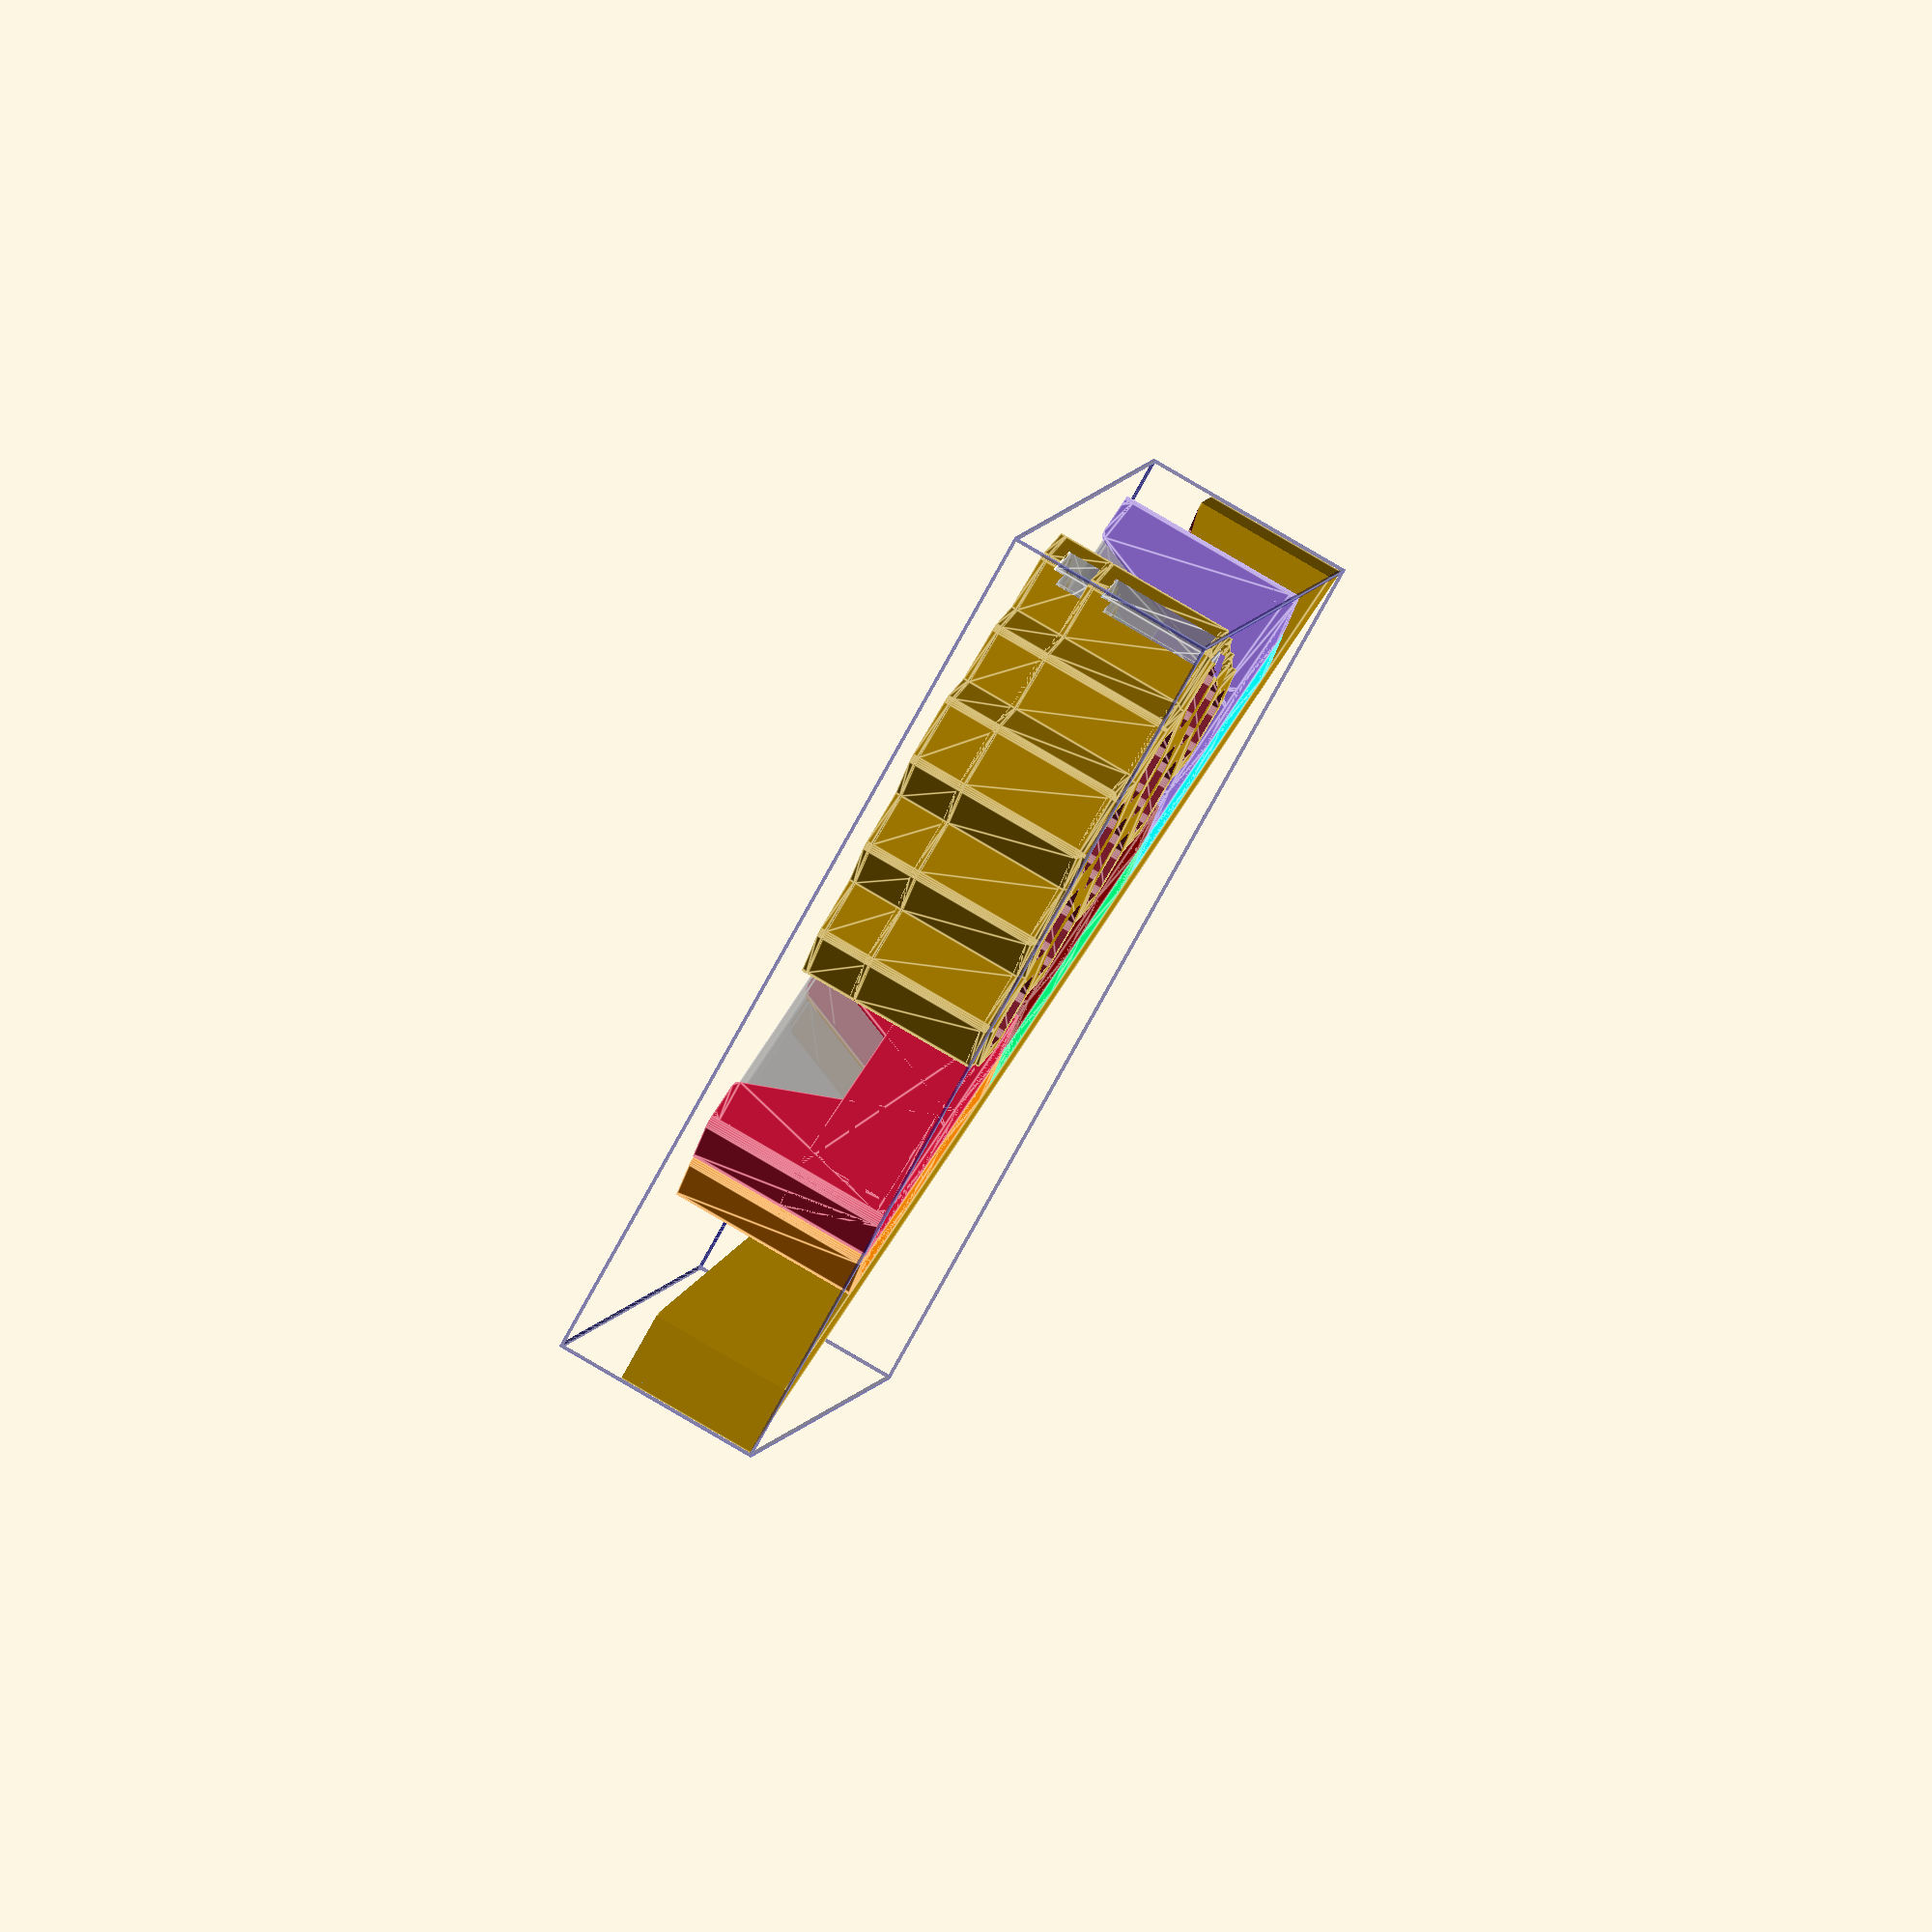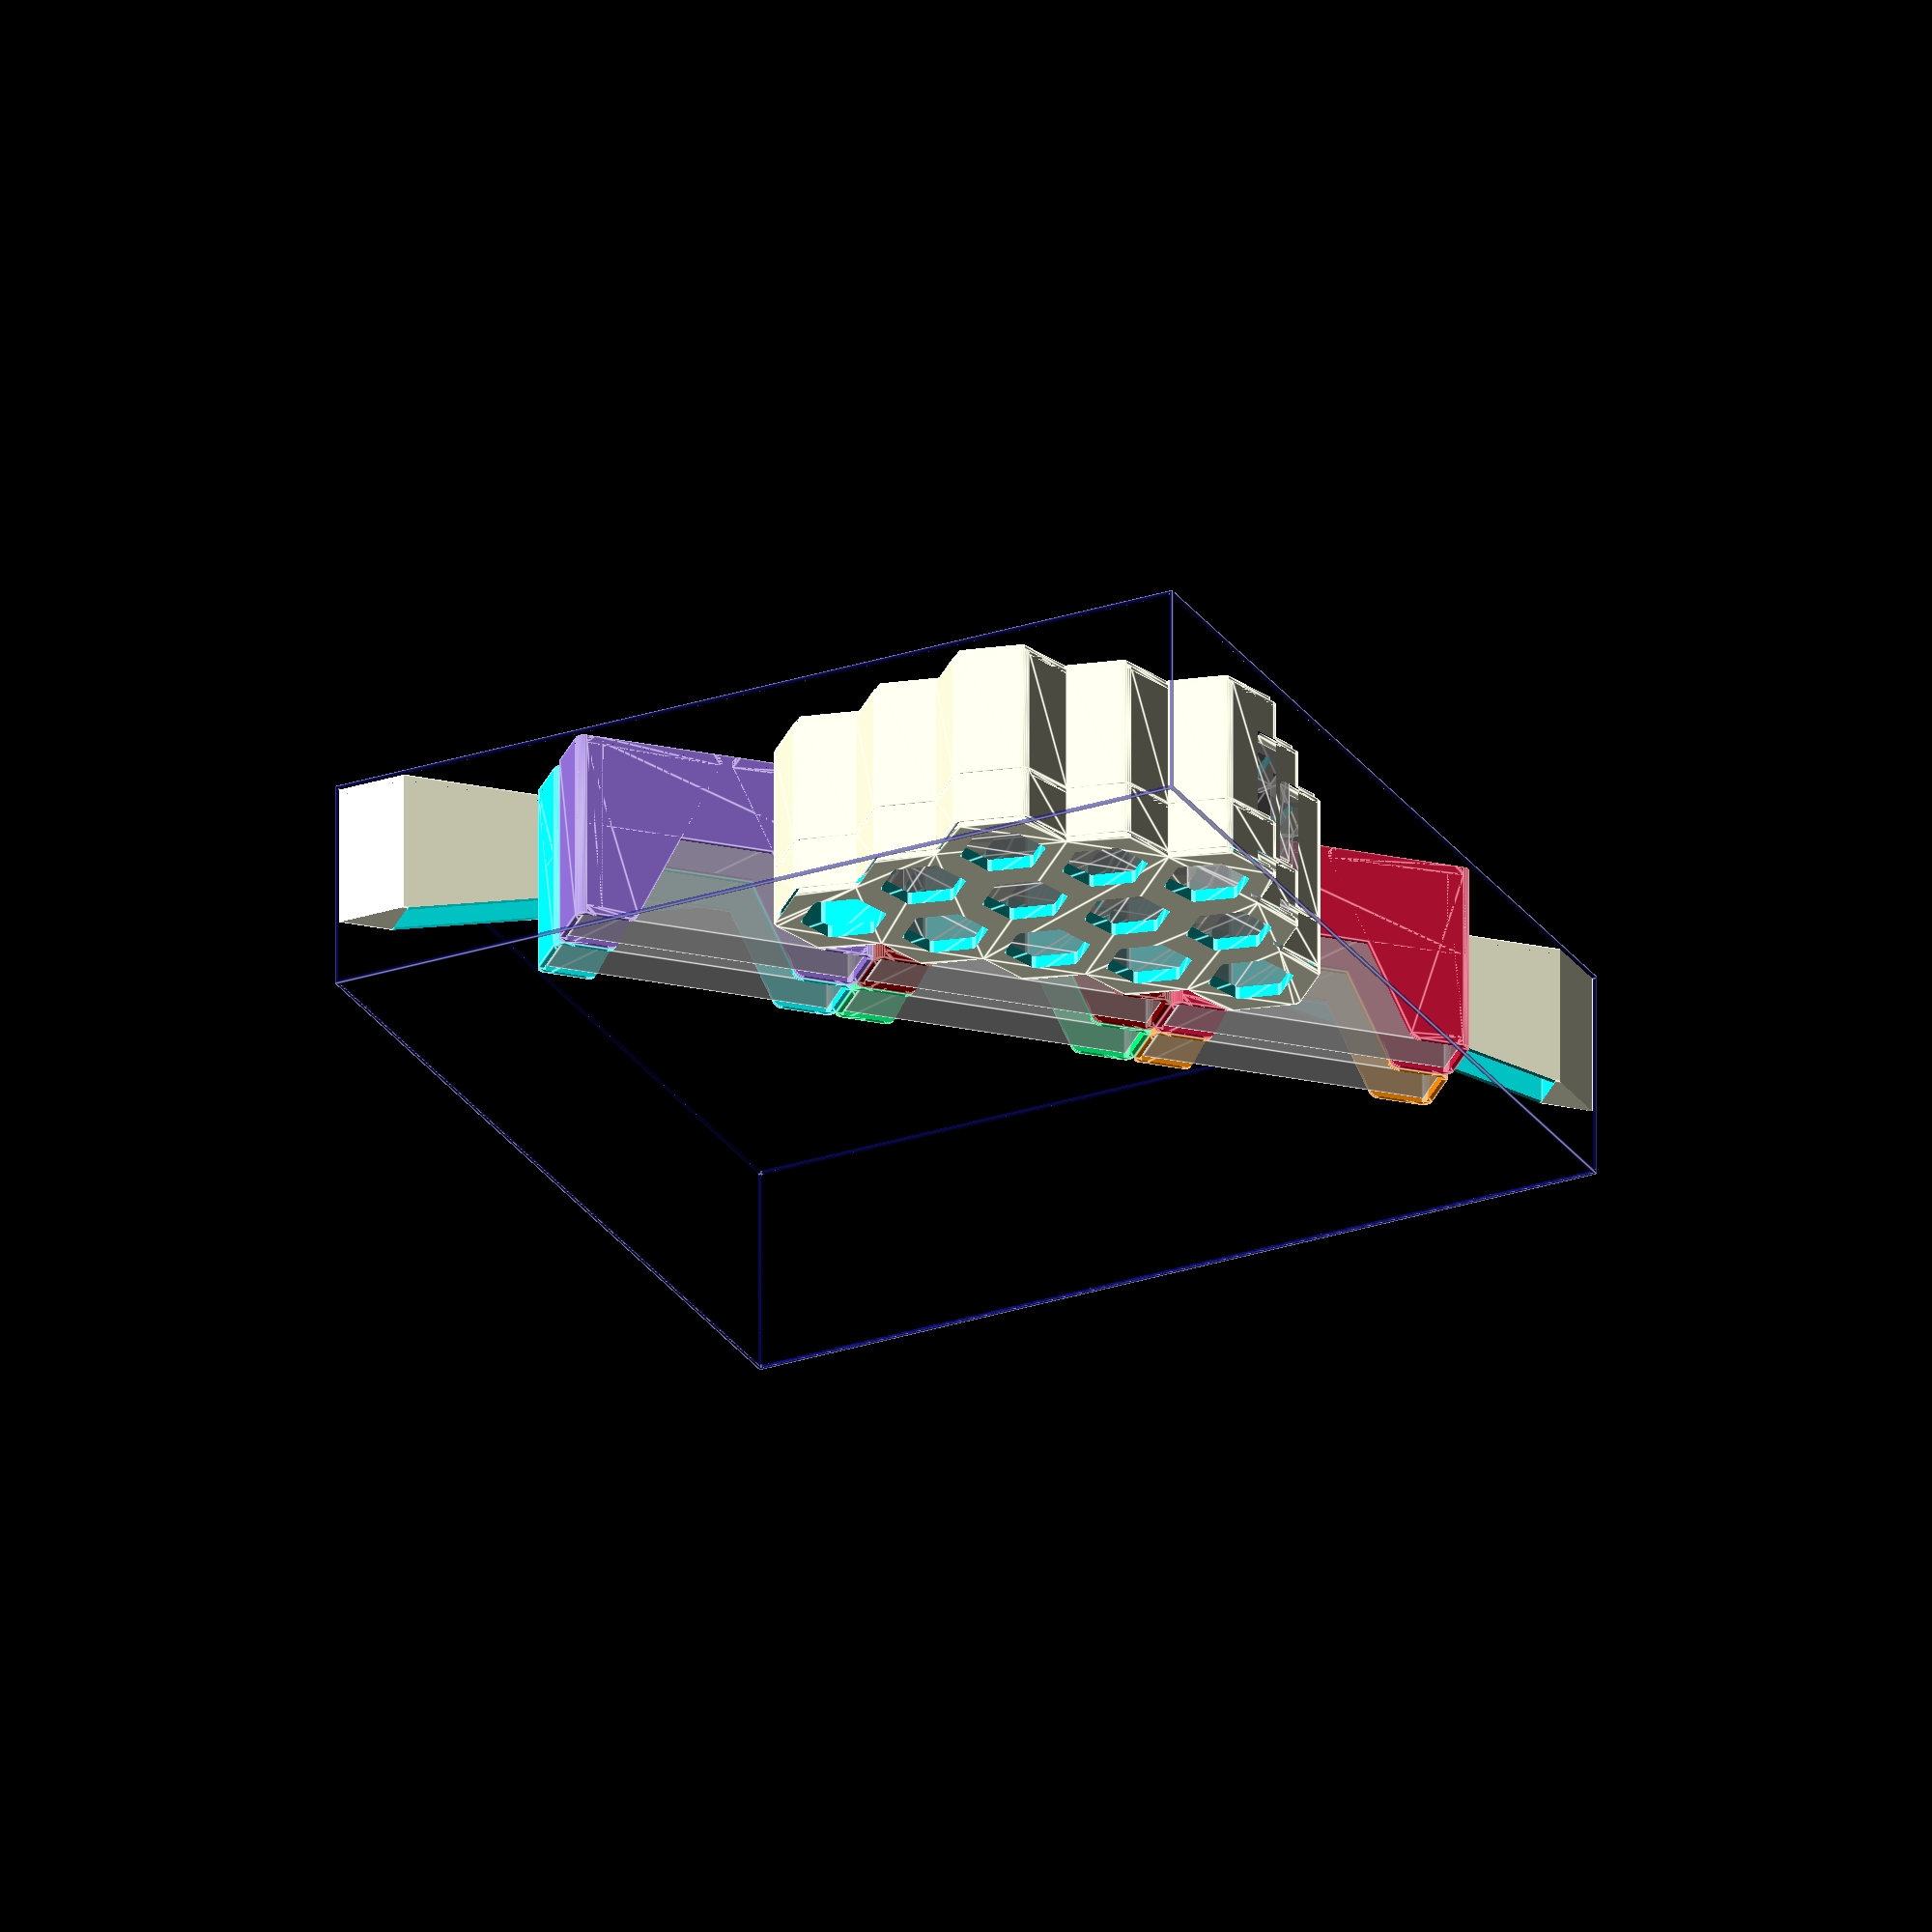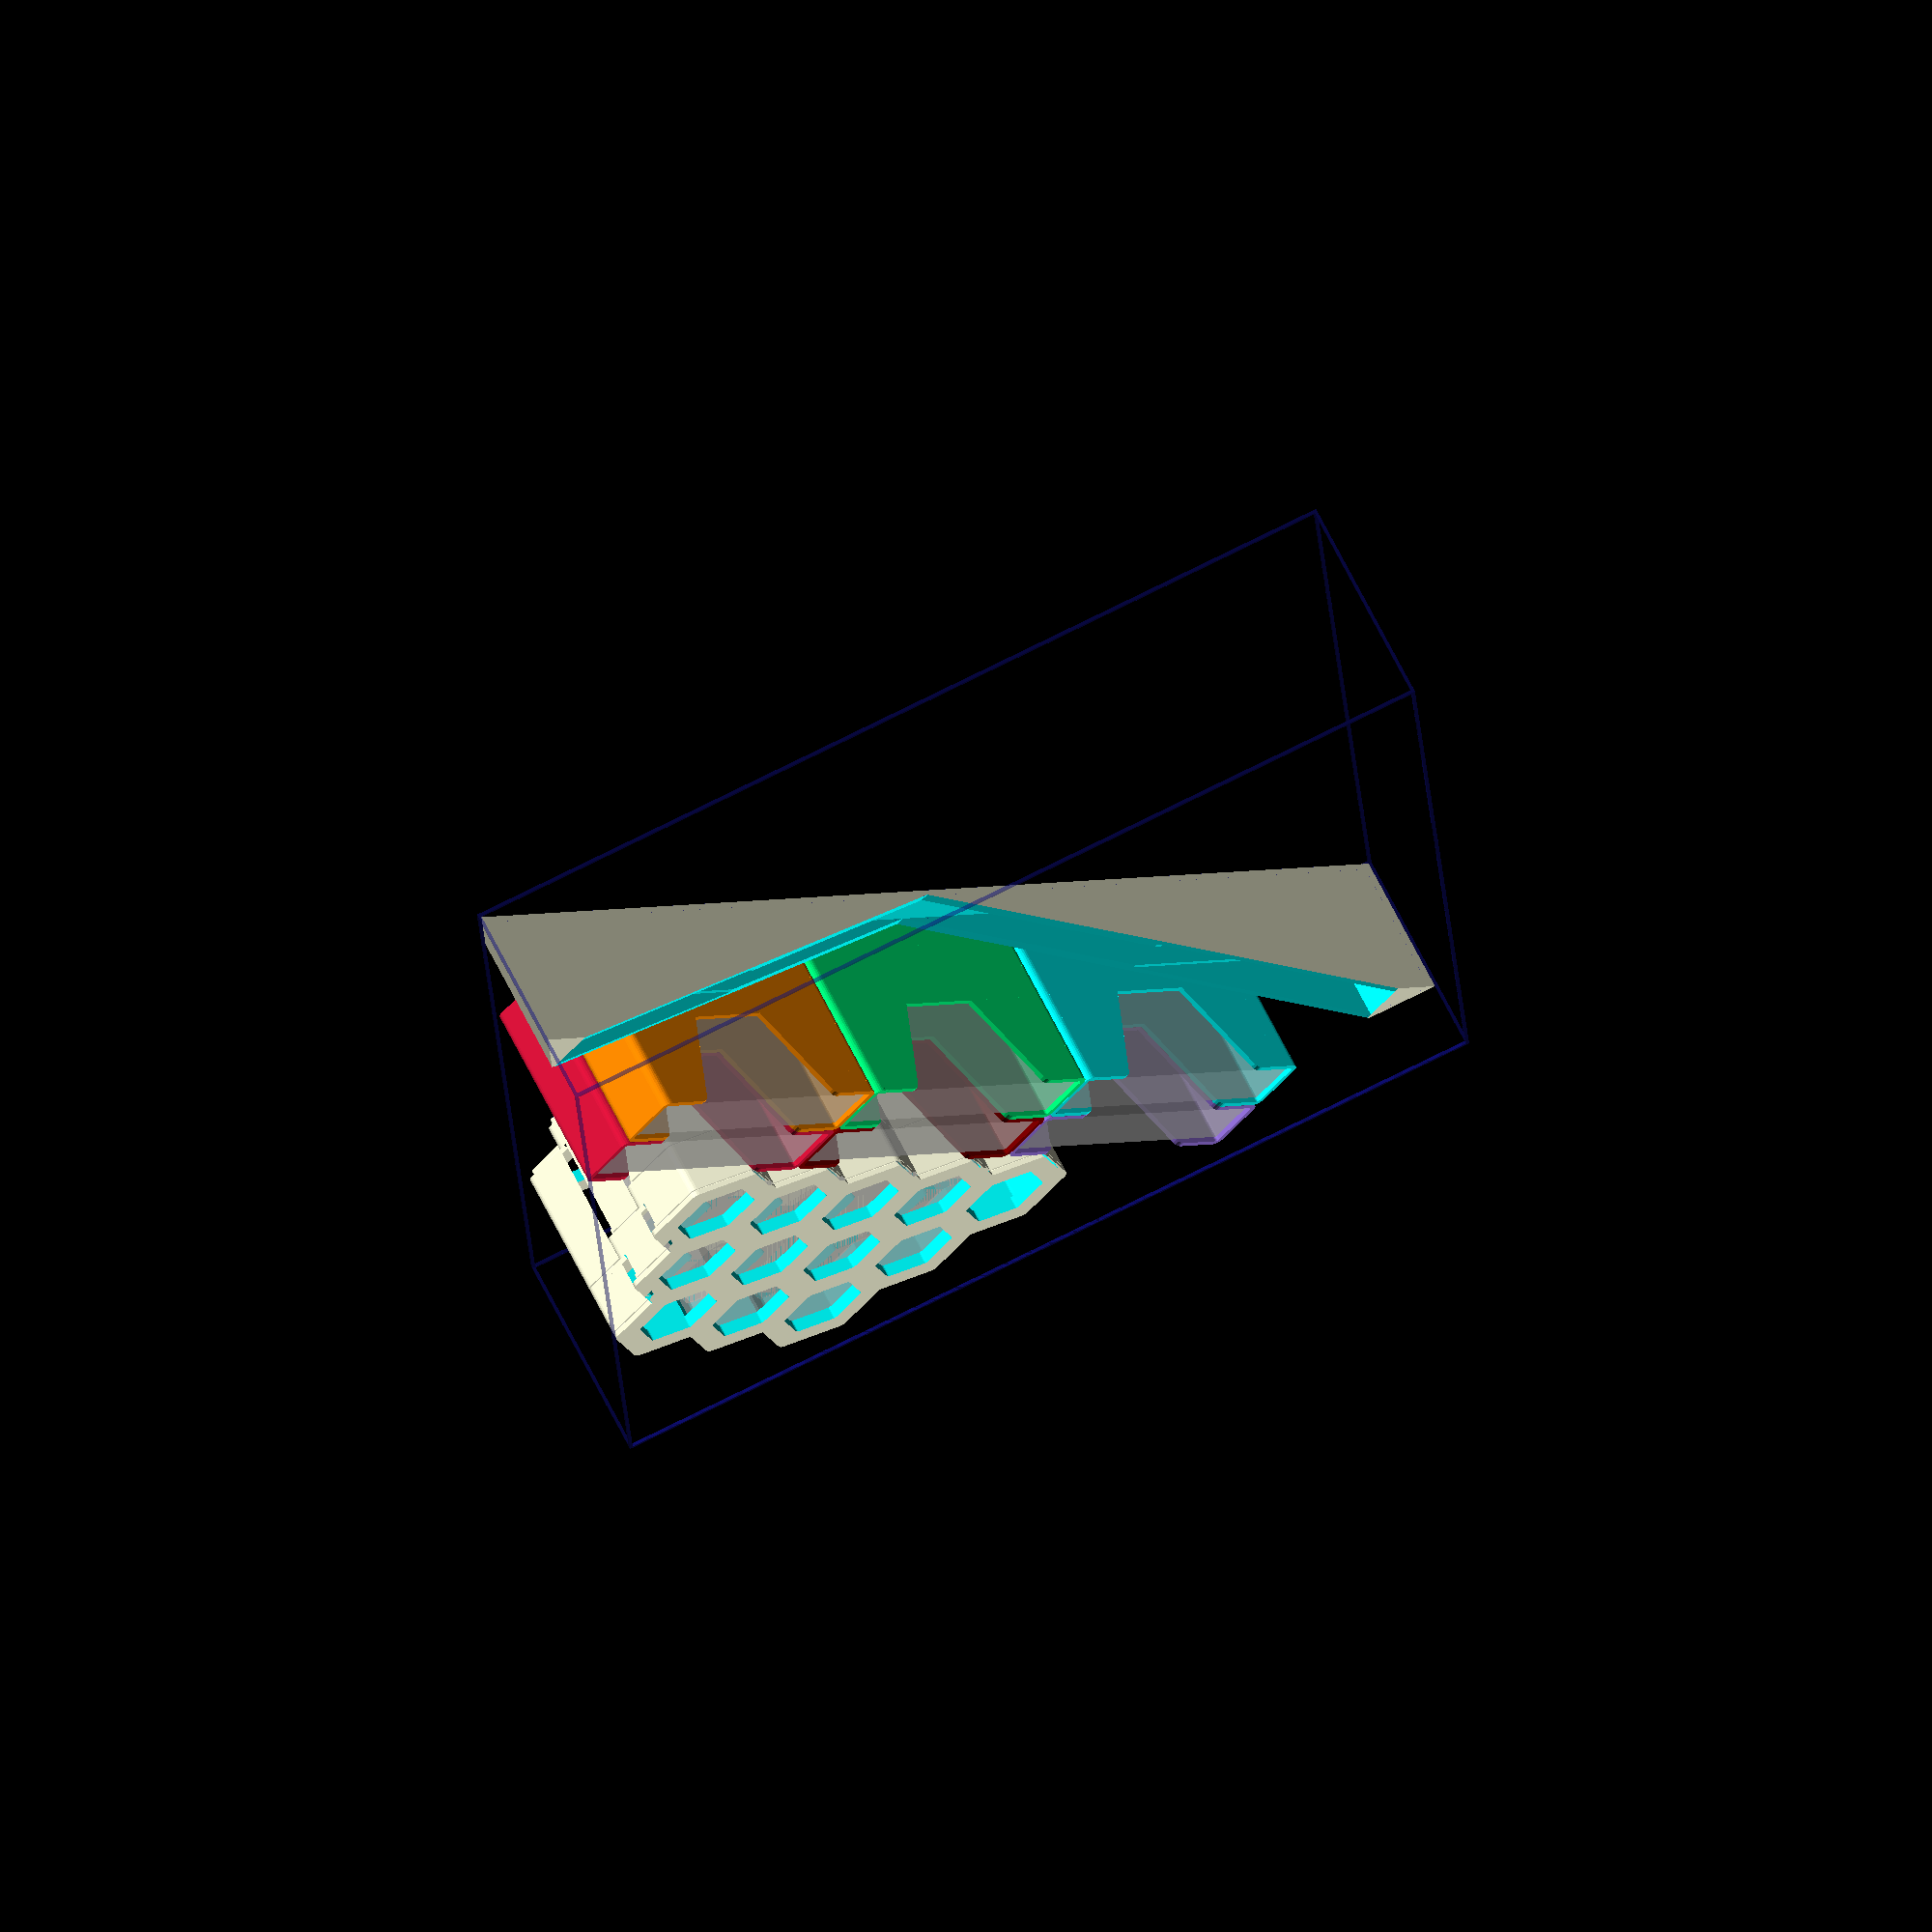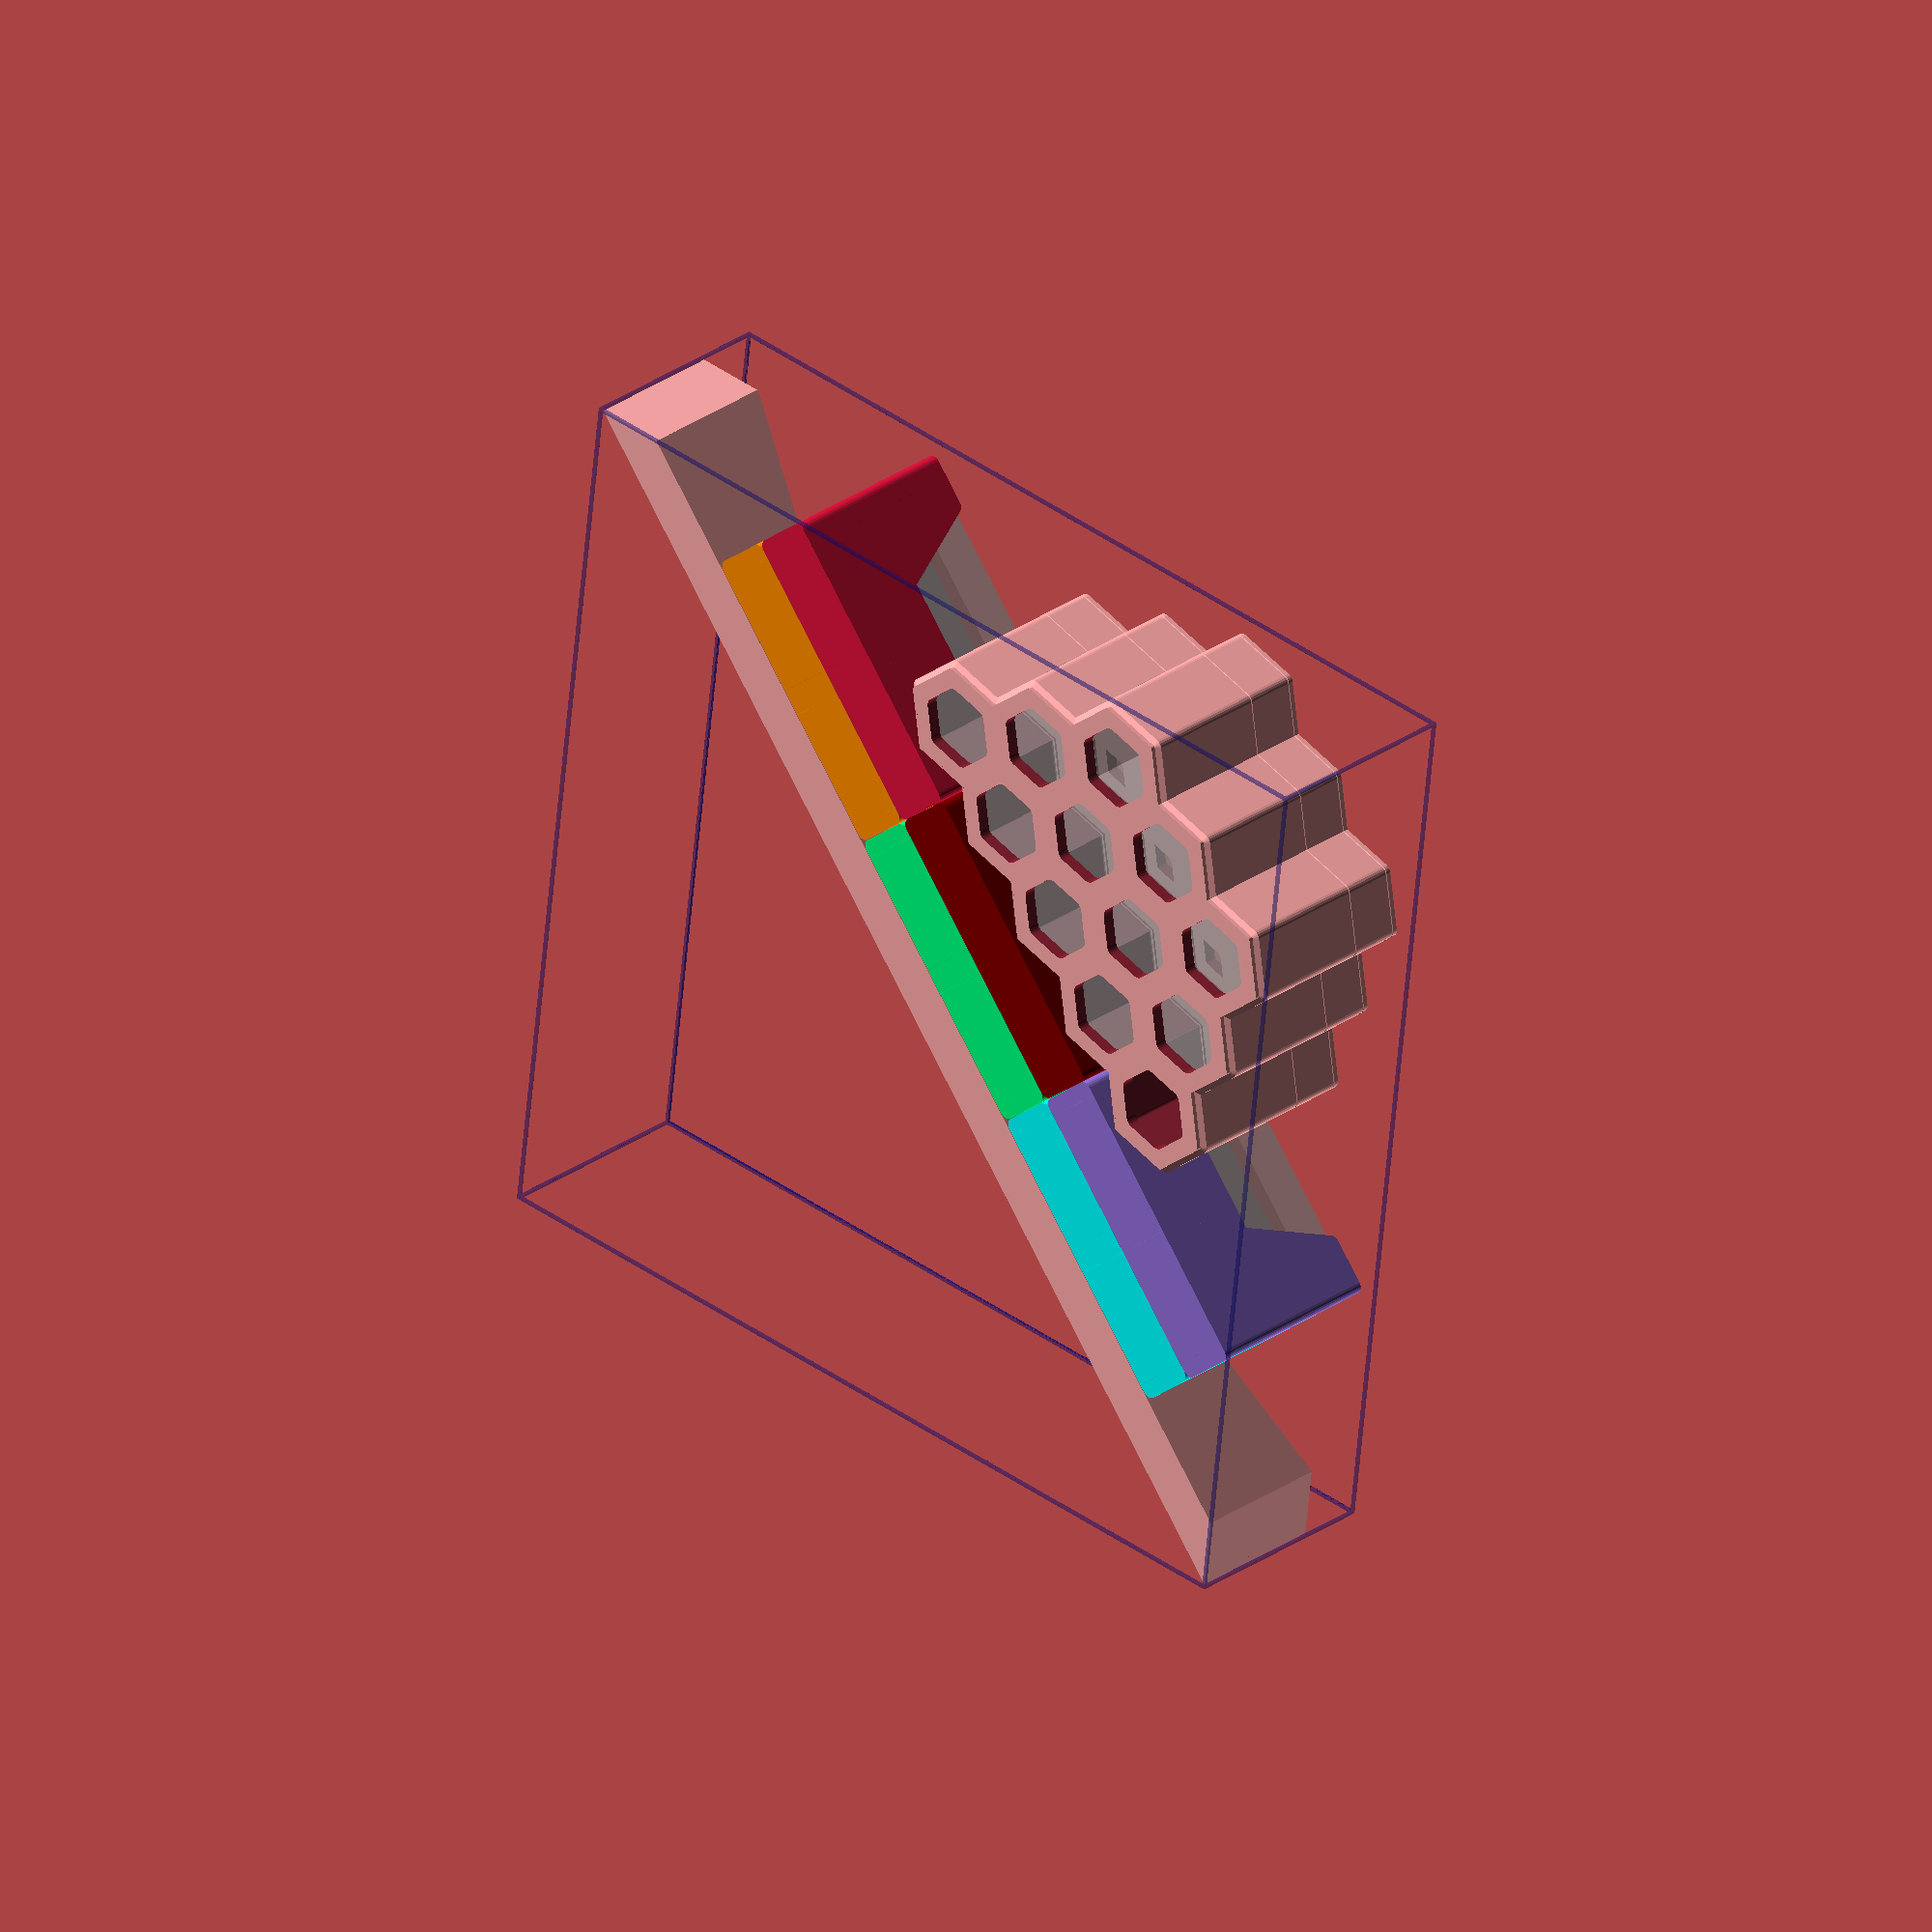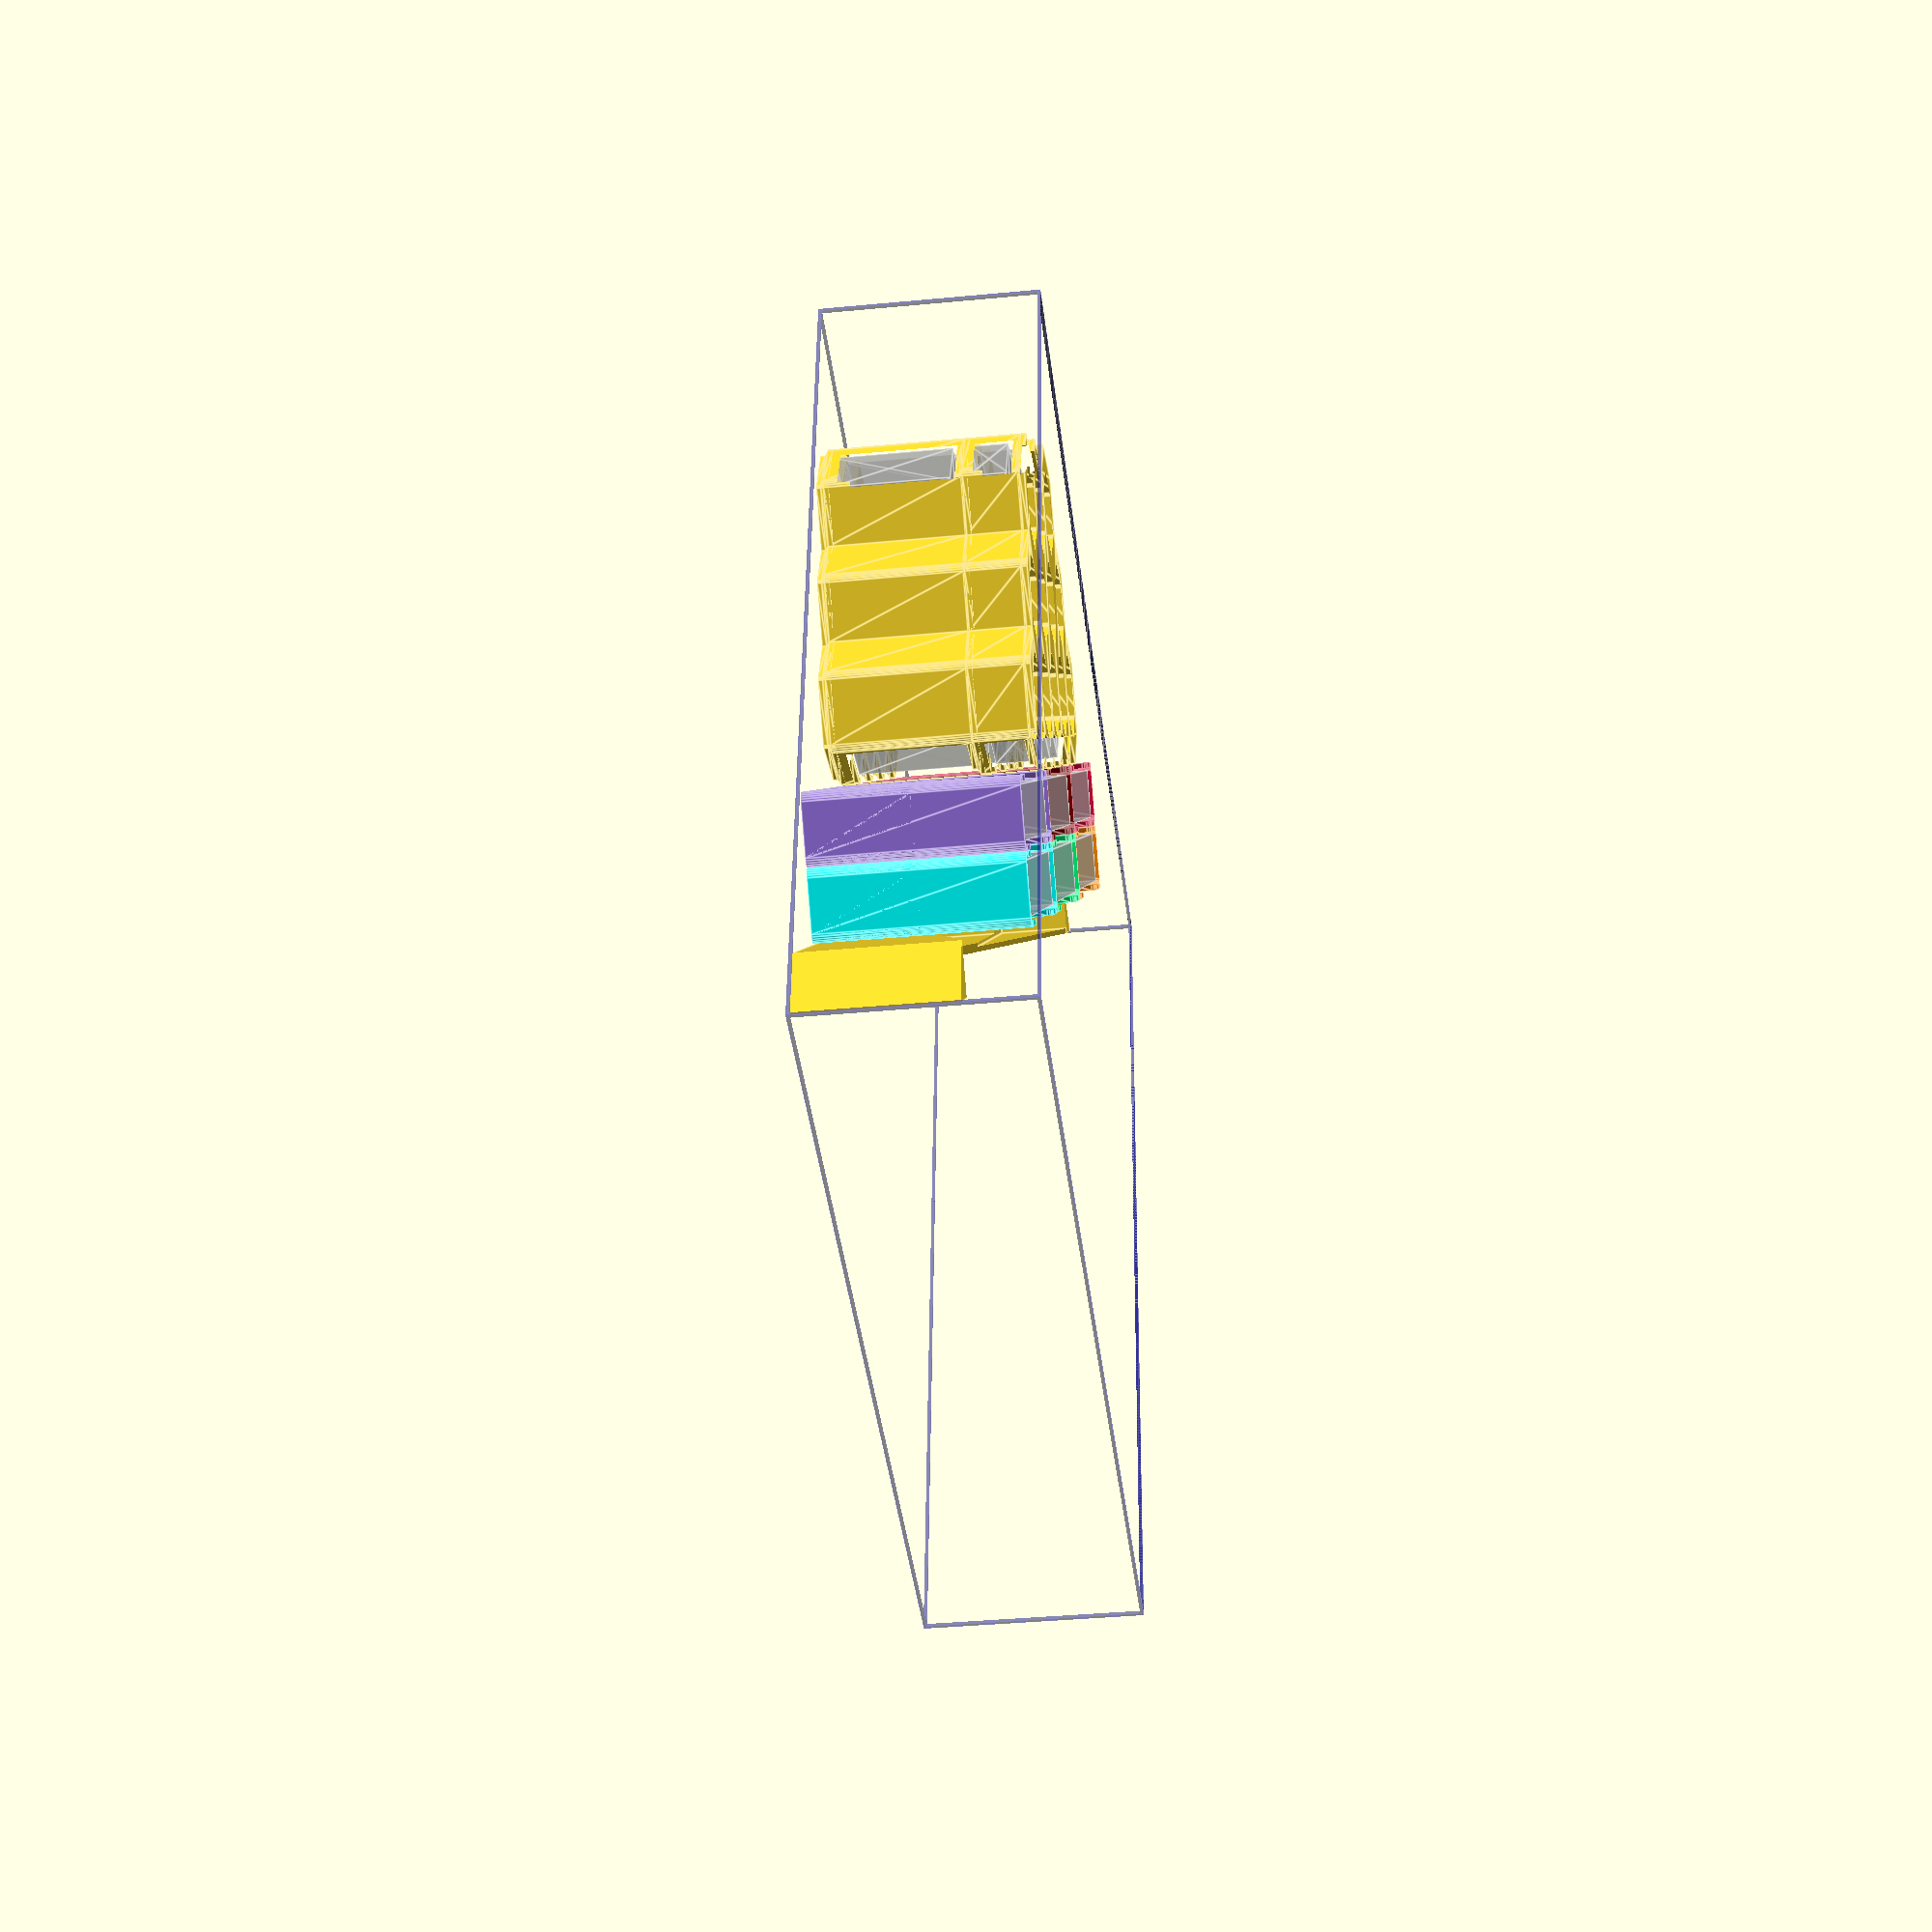
<openscad>
layer_height = 0.2;
extrusion_width = 0.45;
extrusion_overlap = layer_height * (1 - PI/4);
extrusion_spacing = extrusion_width - extrusion_overlap;

// convert between path counts and spacing, qspace to quantize
function xspace(n=1) = n*extrusion_spacing;
function nspace(x=xspace()) = x/extrusion_spacing;
function qspace(x=xspace()) = xspace(round(nspace(x)));
function cspace(x=xspace()) = xspace(ceil(nspace(x)));
function fspace(x=xspace()) = xspace(floor(nspace(x)));

// convert between path counts and width, qwall to quantize
function xwall(n=1) = xspace(n) + (0<n ? extrusion_overlap : 0);
function nwall(x=xwall()) =  // first path gets full extrusion width
    x < 0 ? nspace(x) :
    x < extrusion_overlap ? 0 :
    nspace(x - extrusion_overlap);
function qwall(x=xwall()) = xwall(round(nwall(x)));
function cwall(x=xwall()) = xwall(ceil(nwall(x)));
function fwall(x=xwall()) = xwall(floor(nwall(x)));

// quantize thin walls only (less than n paths wide, default for 2 perimeters)
function qthin(x=xwall(), n=4.5) = x < xwall(n) ? qwall(x) : x;
function cthin(x=xwall(), n=4.5) = x < xwall(n) ? cwall(x) : x;
function fthin(x=xwall(), n=4.5) = x < xwall(n) ? fwall(x) : x;

// convert between layer counts and height, qlayer to quantize
function zlayer(n=1) = n*layer_height;
function nlayer(z=zlayer()) = z/layer_height;
// quantize heights
function qlayer(z=zlayer()) = zlayer(round(nlayer(z)));
function clayer(z=zlayer()) = zlayer(ceil(nlayer(z)));
function flayer(z=zlayer()) = zlayer(floor(nlayer(z)));

tolerance = 0.001;

$fa = 15;
$fs = min(layer_height/2, xspace(1)/2);

inch = 25.4;
card = [2.5*inch, 3.5*inch];  // standard playing card dimensions

// seams add about 1/2mm to each dimension
sand_sleeve = [81, 122];  // Dixit
orange_sleeve = [73, 122];  // Tarot
magenta_sleeve = [72, 112];  // Scythe
brown_sleeve = [67, 103];  // 7 Wonders
lime_sleeve = [82, 82];  // Big Square
blue_sleeve = [73, 73];  // Square
dark_blue_sleeve = [53, 53];  // Mini Square
gray_sleeve = [66, 91];  // Standard Card
purple_sleeve = [62, 94];  // Standard European
ruby_sleeve = [46, 71];  // Mini European
green_sleeve = [59, 91];  // Standard American
yellow_sleeve = [44, 67];  // Mini American
catan_sleeve = [56, 82];  // Catan (English)

no_sleeve = 0.35;  // common unsleeved card thickness (UG assumes 0.325)
thin_sleeve = 0.1;  // 50 micron sleeves
thick_sleeve = 0.2;  // 100 micron sleeves
double_sleeve = thick_sleeve + thin_sleeve;
function double_sleeve_count(d) = floor(d / (no_sleeve + double_sleeve));
function thick_sleeve_count(d) = floor(d / (no_sleeve + thick_sleeve));
function thin_sleeve_count(d) = floor(d / (no_sleeve + thin_sleeve));
function unsleeved_count(d) = floor(d / no_sleeve);
function vdeck(n=1, card=yellow_sleeve, sleeve=double_sleeve) =
    [card[0], card[1], n*(no_sleeve+sleeve)];

function unit_axis(n) = [for (i=[0:1:2]) i==n ? 1 : 0];

wall0 = xwall(4);
floor0 = qlayer(wall0);
gap0 = 0.1;

interior = [287, 287, 67.5];
module box(size, wall=1, frame=false, a=0, center=false) {
    vint = is_list(size) ? size : [size, size, size];
    vext = [vint[0] + 2*wall, vint[1] + 2*wall, vint[2] + wall];
    vcut = [vint[0], vint[1], vint[2] - wall];
    origin = center ? [0, 0, vext[2]/2 - wall] : vext/2;
    translate(origin) rotate(a) {
        difference() {
            cube(vext, center=true);  // exterior
            raise(wall/2) cube(vint, center=true);  // interior
            raise(2*wall) cube(vcut, center=true);  // top cut
            if (frame) {
                for (n=[0:2]) for (i=[-1,+1])
                    translate(2*i*unit_axis(n)*wall) cube(vcut, center=true);
            }
        }
    }
}

function diag2(x, y) = sqrt(x*x + y*y);
function diag3(x, y, z) = sqrt(x*x + y*y + z*z);

module interior(a=45, center=false) {
    origin = [0, 0, center ? 0 : interior[2]/2];
    translate(origin) rotate(a) cube(interior, center=true);
}

module focus_frame(half=0, center=false) {
    axis = sign(half);
    focus6 = [371, 11.5, 21.5];
    focus5 = [309, 9, 22];
    slot6 = [focus6[0] + 1, focus6[1] + 1, clayer(focus6[2] + 0.8)];
    slot5 = [focus5[0] + 1, focus5[1] + 1, clayer(focus5[2]) + slot6[2]];
    block = [
        diag2(interior[0], interior[1]),
        max(slot5[1], slot6[1]) + 2*wall0,
        slot5[2] + floor0,
    ];

    origin = [0, 0, center ? 0 : block[2]/2];
    module cut(slot, block) {
        cut = [slot[0], slot[1], 2*slot[2]];
        translate([0, 0, block[2]/2]) cube(cut, center=true);
    }
    module vee(slot, block) {
        vee = [
            [0, floor0 - block[2]],
            [+slot[0]/2, 0],
            [+slot[0]/2, 1],
            [-slot[0]/2, 1],
            [-slot[0]/2, 0],
        ];
        translate([0, 0, block[2]/2]) rotate([90, 0, 0])
            linear_extrude(2*block[1], center=true) polygon(vee);
    }
    module half(slot, block) {
        if (axis != 0) rotate(90*sign(axis)) {
            notch = slot[1]/2;
            jig = [
                [-notch+gap0/2, 0],
                [-notch+gap0/2, +2*notch],
                [-gap0/2, +2*notch],
                [-gap0/2, -2*notch],
                [notch, -2*notch],
                [notch, 0],
                [+block[1], 0],
                [+block[1], +block[0]],
                [-block[1], +block[0]],
                [-block[1], 0],
            ];
            linear_extrude(2*block[2], center=true) polygon(jig);
        }
    }
    translate(origin) intersection() {
        interior(center=true);
        translate([0, block[1]/2, 0])
        difference() {
            cube(block, center=true);
            cut(slot6, block);
            cut(slot5, block);
            vee(slot6, block);
            half(slot5, block);
        }
    }
}

module raise(z=floor0) {
    translate([0, 0, z]) children();
}
module rounded_square(r, size, center=true) {
    offset(r=r) offset(r=-r) square(size, center);
}

Hboard = 2.25;  // tile & token thickness
Rhex = 3/4 * 25.4;  // hex major radius (center to vertex)
Hcap = clayer(4);  // total height of lid + plug
Hlid = floor0;  // height of cap lid
Hplug = Hcap - Hlid;  // depth of lid below cap
Rint = 1;  // internal corner radius (distance from contents to wall)
Rext = Rint+wall0;  // external corner radius
Rplug = Rint-gap0;  // internal plug radius (small gap to wall interior)
Alid = 30;  // angle of lid chamfer
Hseam = wall0/2 * tan(Alid) - zlayer(1/2);  // space between lid cap and box
Hchamfer = (Rext-Rplug) * tan(Alid);

Ghex = [[1, 0], [0.5, 1], [-0.5, 1], [-1, 0], [-0.5, -1], [0.5, -1]];
Gmap = [
    [2.5, 0], [2, 1], [2.5, 2], [2, 3], [2.5, 4], [2, 5],
    [1, 5], [0.5, 4], [-0.5, 4], [-1, 3], [-0.5, 2],
    [-1, 1], [-2, 1], [-2.5, 0], [-2, -1], [-2.5, -2],
    [-2, -3], [-1, -3], [-0.5, -4], [0.5, -4], [1, -3],
    [2, -3], [2.5, -2], [2, -1],
];
Gbox = [
    [2.5, 0], [2, 1], [2.5, 2], [2, 3], [2.5, 4], [2, 5],
    [1, 5], [0.5, 4], [-0.5, 4], [-1, 3], [-2, 3],
    [-2.5, 2], [-2, 1], [-2.5, 0], [-2, -1], [-2.5, -2],
    [-2, -3], [-1, -3], [-0.5, -4], [0.5, -4], [1, -5],
    [2, -5], [2.5, -4], [2, -3], [2.5, -2], [2, -1],
];
function hex_grid(x, y, r=Rhex) = [r*x, sin(60)*r*y];
function hex_points(grid=Ghex, r=Rhex) = [for (i=grid) hex_grid(i[0],i[1],r)];
function hex_min(grid=Ghex, r=Rhex) =
    hex_grid(min([for (i=grid) i[0]]), min([for (i=grid) i[1]]), r);

module hex_poly(grid=Ghex, r=Rhex, center=false) {
    origin = center ? [0, 0] : -hex_min(grid, r);
    translate(origin) polygon(hex_points(grid, r));
}
module hex_tile(n=1, grid=Ghex, r=Rhex, center=false) {
    linear_extrude(Hboard*n, center=center)
        hex_poly(grid=grid, r=r, center=center);
}
module hex_lid(grid=Ghex, r=Rhex, center=false) {
    xy_min = hex_min(grid, r);
    origin = center ? [0, 0, 0] : [Rext - xy_min[0], Rext - xy_min[1], 0];
    translate(origin) {
        minkowski() {
            linear_extrude(Hlid, center=false)
                hex_poly(grid=grid, r=r, center=true);
            mirror([0, 0, 1]) {
                cylinder(h=Hplug, r=Rplug);
                cylinder(h=Hchamfer, r1=Rext, r2=Rplug);
            }
        }
    }
}

function hex_box_height(n=1, plug=false) =
    clayer(floor0 + n*Hboard + Rint + Hplug) + (plug ? Hplug : 0);
function stack_height(n=0, k=1, plug=true, lid=true) =
    (k ? hex_box_height(n) : 0) +
    (k-1)*clayer(Hseam) +
    (plug ? Hplug : 0) +
    (lid ? clayer(Hseam) + Hlid : 0);

module hex_box(n=1, plug=false, grid=Ghex, r=Rhex, ghost=undef, center=false) {
    h = hex_box_height(n=n, plug=false);
    origin = center ? [0, 0] : -hex_min(grid, r) + [1, 1] * Rext;
    translate(origin) {
        difference() {
            // exterior
            union() {
                linear_extrude(h, center=false)
                    offset(r=Rext) hex_poly(grid=grid, r=r, center=true);
                if (plug) hex_lid(grid=grid, r=r, center=true);
            }
            // interior
            raise() linear_extrude(h, center=false)
                offset(r=Rext-wall0) hex_poly(grid=grid, r=r, center=true);
            // lid chamfer
            raise(h+Hseam) hex_lid(grid=grid, center=true);
        }
        // ghost tiles
        %raise(floor0 + Hboard * n/2)
            hex_tile(n=n, grid=(ghost ? ghost : grid), r=r, center=true);
    }
}

module map_hex_poly(center=false) {
    hex_poly(grid=Ghex, center=center);
}
module map_hex(n=1, center=false) {
    hex_tile(n=n, grid=Ghex, center=center);
}
module map_tile_poly(center=false) {
    hex_poly(grid=Gmap, center=center);
}
module map_tile(n=1, center=false) {
    hex_tile(n=n, grid=Gmap, center=center);
}
Ghole = [
    [1.5, -4], [1.5, -2], [1.5, 0], [1.5, 2], [1.5, 4],
    [0, -3], [0, -1], [0, 1], [0, 3], [-1.5, -2], [-1.5, 0], [-1.5, 2],
];
module map_tile_box(n=1, plug=false, center=false) {
    difference() {
        hex_box(n=n, plug=plug, grid=Gbox, ghost=Gmap, center=center);
        for (p=hex_points(Ghole)) translate(p)
            linear_extrude(2*Hcap, center=true)
            offset(r=Rext) offset(r=-Rhex/4-Rext) hex_poly(center=center);
    }
}
module map_tile_lid(center=false) {
    difference() {
        hex_lid(grid=Gbox, center=center);
        for (p=hex_points(Ghole)) translate(p)
            linear_extrude(2*Hcap, center=true)
            offset(r=Rint) offset(delta=-Rhex/4-Rint) hex_poly(center=center);
    }
}

module raise_lid(n=0, k=1, plug=false) {
    raise(stack_height(n=n, k=k, plug=plug, lid=true) - Hlid) children();
}

Vdeck = vdeck(29, green_sleeve, thick_sleeve);
Vdbox = [  // round dimensions to even layers
    qlayer(Vdeck[1] + 2*Rext),
    qlayer(Vdeck[2] + 2*Rext),
    qlayer(Vdeck[0] + Rint + floor0),
];

module deck_box(color=undef, center=false) {
    origin = center ? [0, 0, 0] : Vdbox/2;
    module shell(block) {
        raise((-block[2])/2) linear_extrude(block[2]/2)
            rounded_square(Rext, [block[0], block[1]]);
        for (a=[0,180]) rotate(a) {
            translate([block[0]/2-2*Rext, 0])
                linear_extrude(block[2], center=true)
                rounded_square(Rext, [4*Rext, block[1]]);
            vee = [
                [0, 0],
                [block[0]/2-Rext, 0],
                [block[0]/2-Rext, block[2]],
                [block[0]/3-Rext, block[2]],
            ];
            raise(-block[2]/2) rotate([90, 0, 0])
                linear_extrude(block[1], center=true)
                offset(r=Rext) offset(r=-Rext)
                polygon(vee);
        }
    }
    translate(origin) {
        well = [Vdbox[0]-2*wall0, Vdbox[1]-2*wall0];
        color(color) difference() {
            shell(Vdbox);
            raise() linear_extrude(Vdbox[2], center=true)
                rounded_square(Rint, [well[0], well[1]]);
        }
        %raise() raise(Vdeck[0]/2-Vdbox[2]/2)
            rotate([0, 90, 90]) cube(Vdeck, center=true);
    }
}

module organizer() {
    %rotate(45) color("#101080", 0.5) box(interior, frame=true, center=true);
    rotate(180) focus_frame();
    dc = ["darkorange", "springgreen", "aqua",
        "crimson", "maroon", "mediumpurple"];
    for (x=[-1, 0, +1]) for (y=[1, 2])
        translate([x*(gap0+Vdbox[0]), (0.5-y)*(gap0+Vdbox[1])-16, Vdbox[2]/2])
            deck_box(color=dc[3*y+x-2], center=true);
    translate([0, -109]) rotate(90) {
        nmap = 16;
        ncap = 5;
        raise_lid(k=0, plug=true) {
            map_tile_box(nmap, plug=true, center=true);
            raise_lid(nmap) {
                map_tile_box(ncap, plug=true, center=true);
                raise_lid(ncap) map_tile_lid(center=true);
            }
        }
    }
}

*map_tile_lid(center=true);
*map_tile_box(5, plug=true, center=true);
*map_tile_box(16, plug=false, center=true);

*deck_box(center=true);

organizer();

</openscad>
<views>
elev=99.9 azim=332.0 roll=59.5 proj=o view=edges
elev=117.5 azim=18.1 roll=180.0 proj=o view=edges
elev=113.7 azim=221.3 roll=206.4 proj=o view=wireframe
elev=152.3 azim=308.2 roll=317.5 proj=o view=wireframe
elev=217.4 azim=319.7 roll=263.0 proj=p view=edges
</views>
